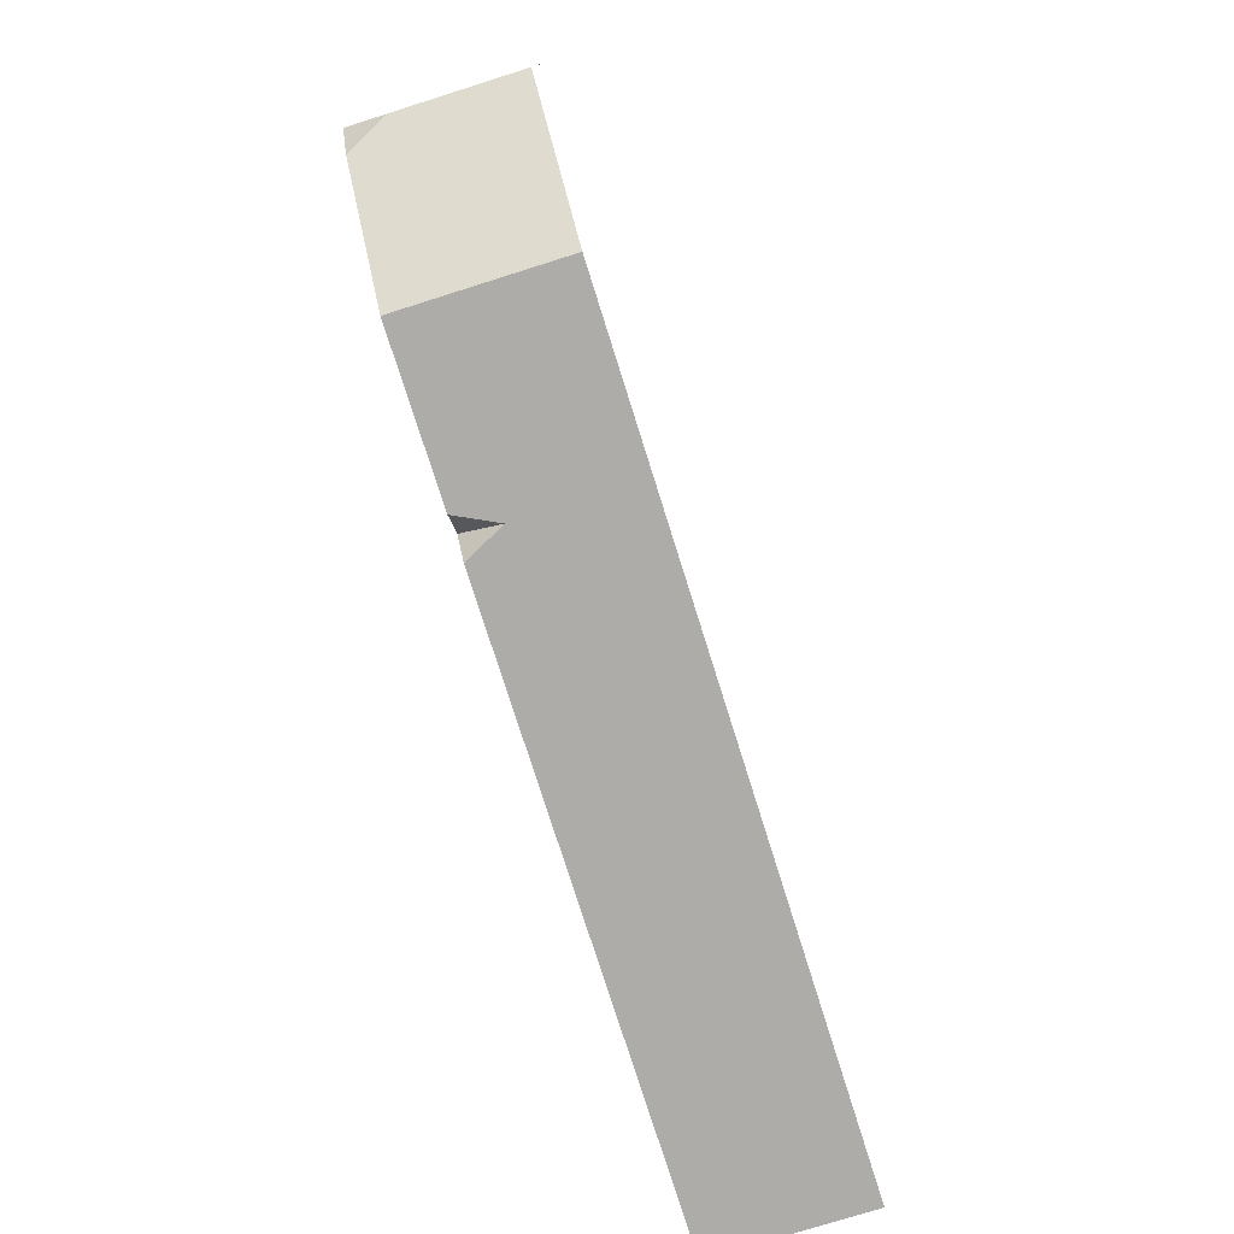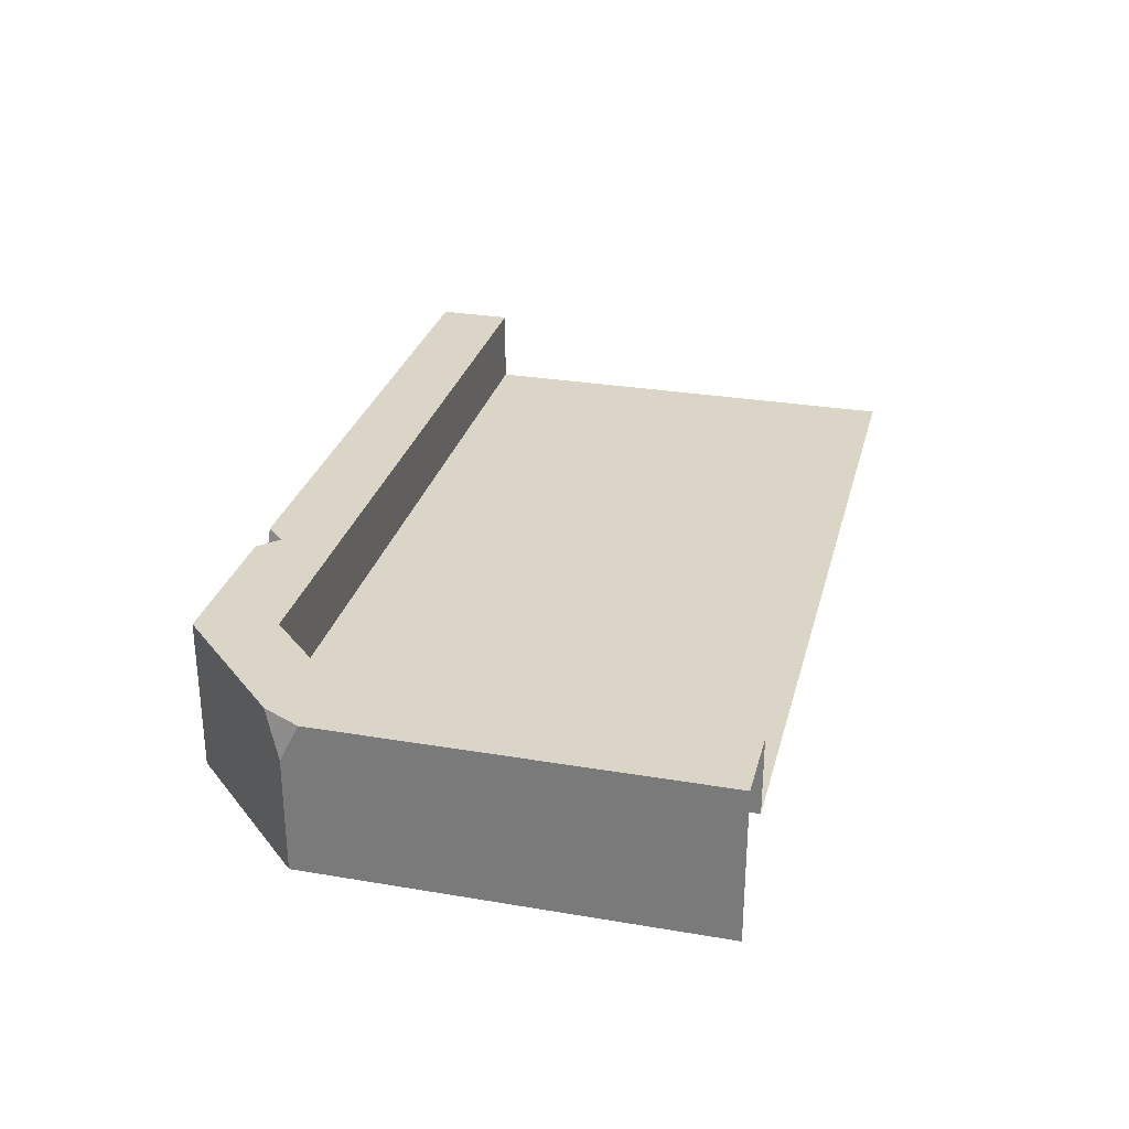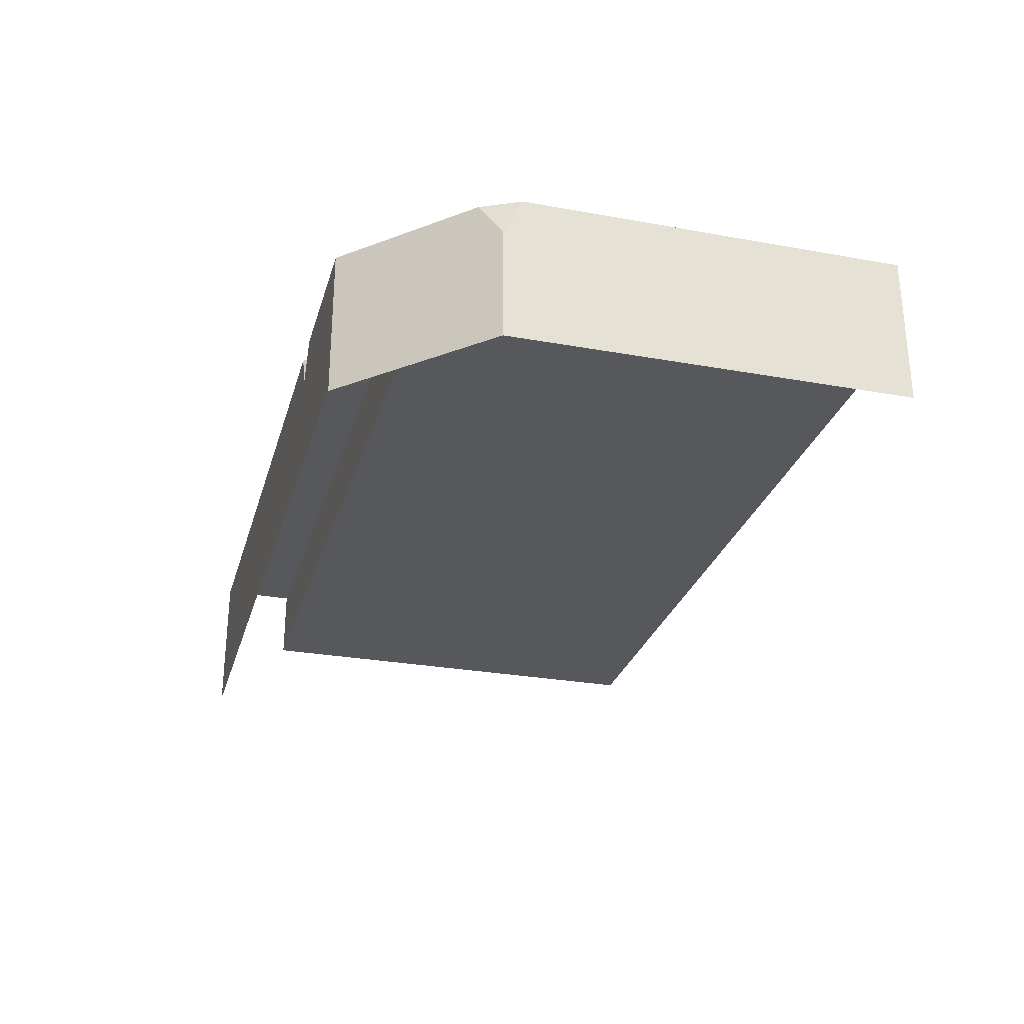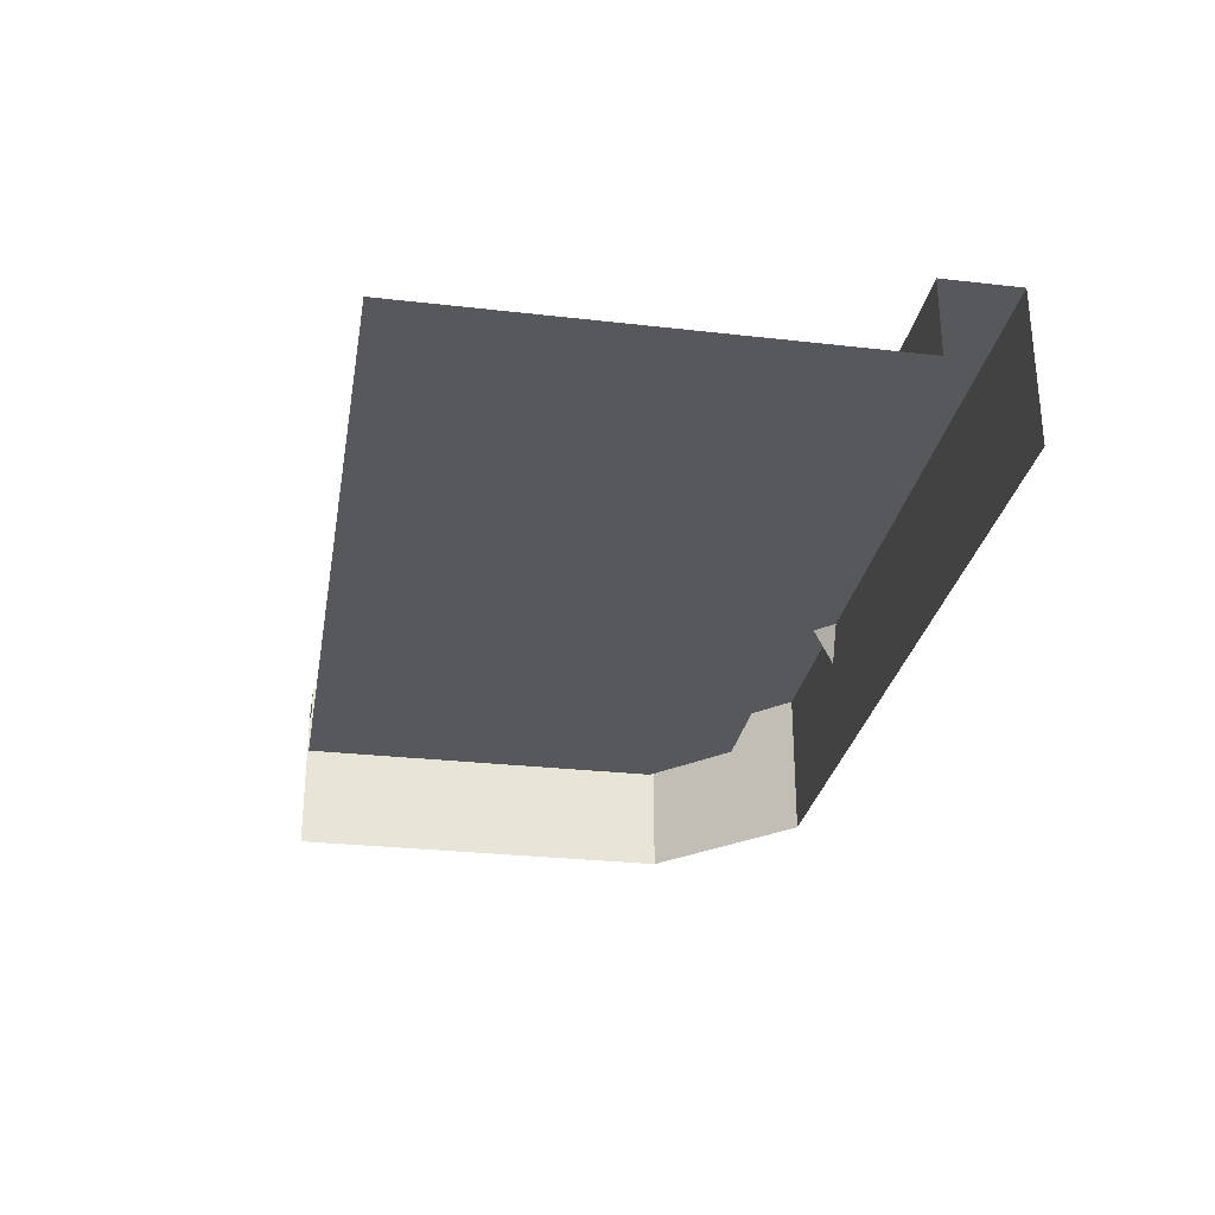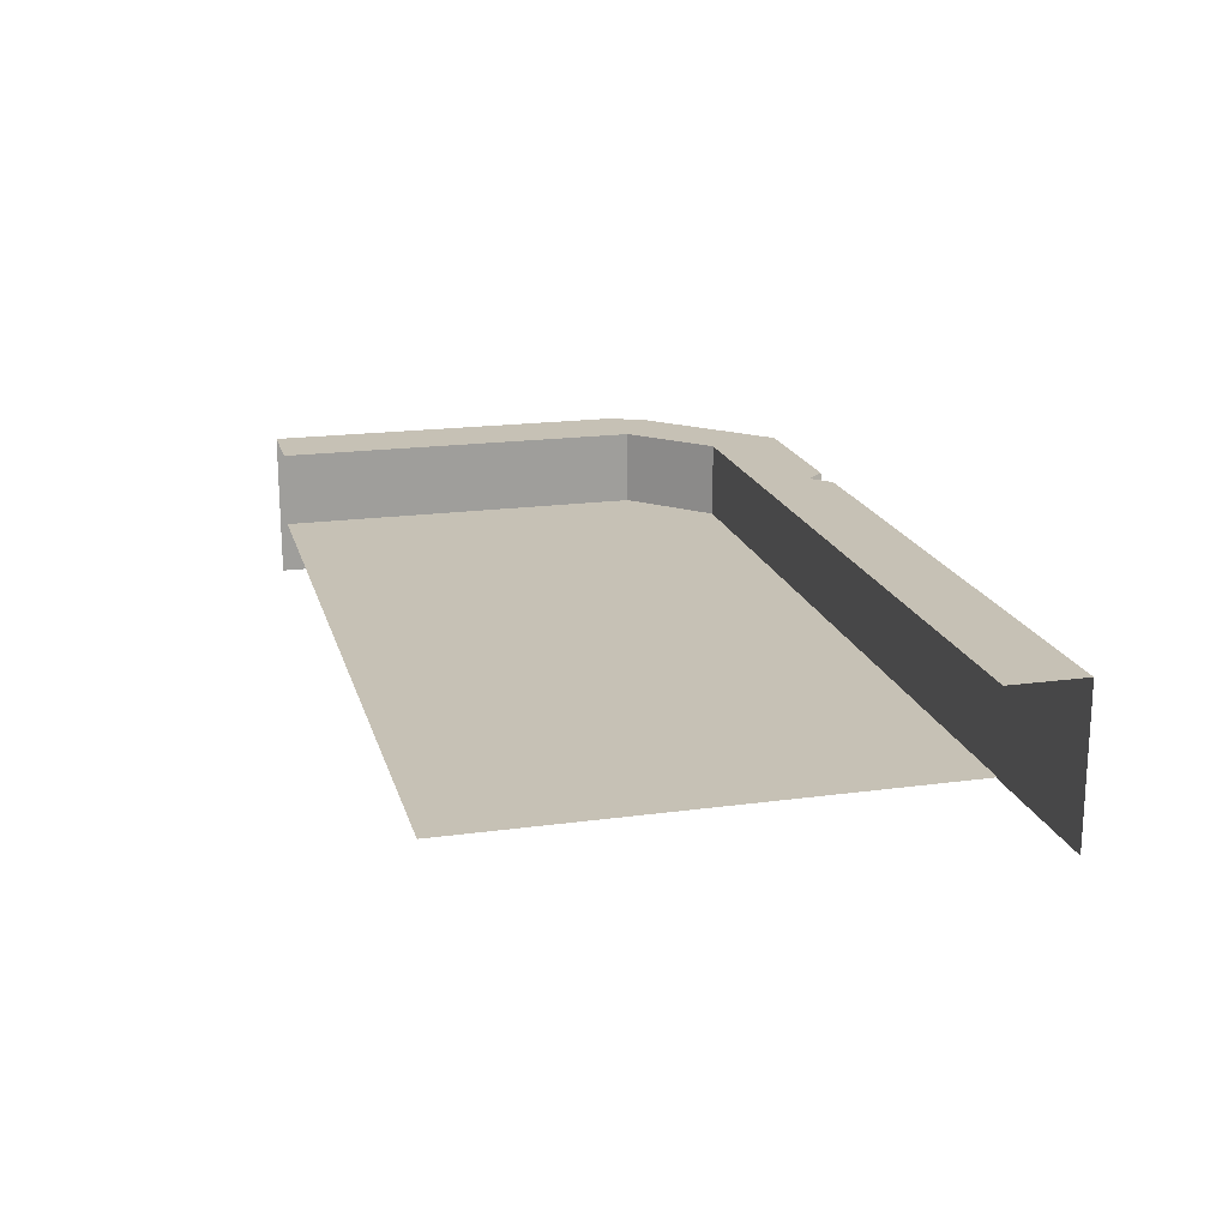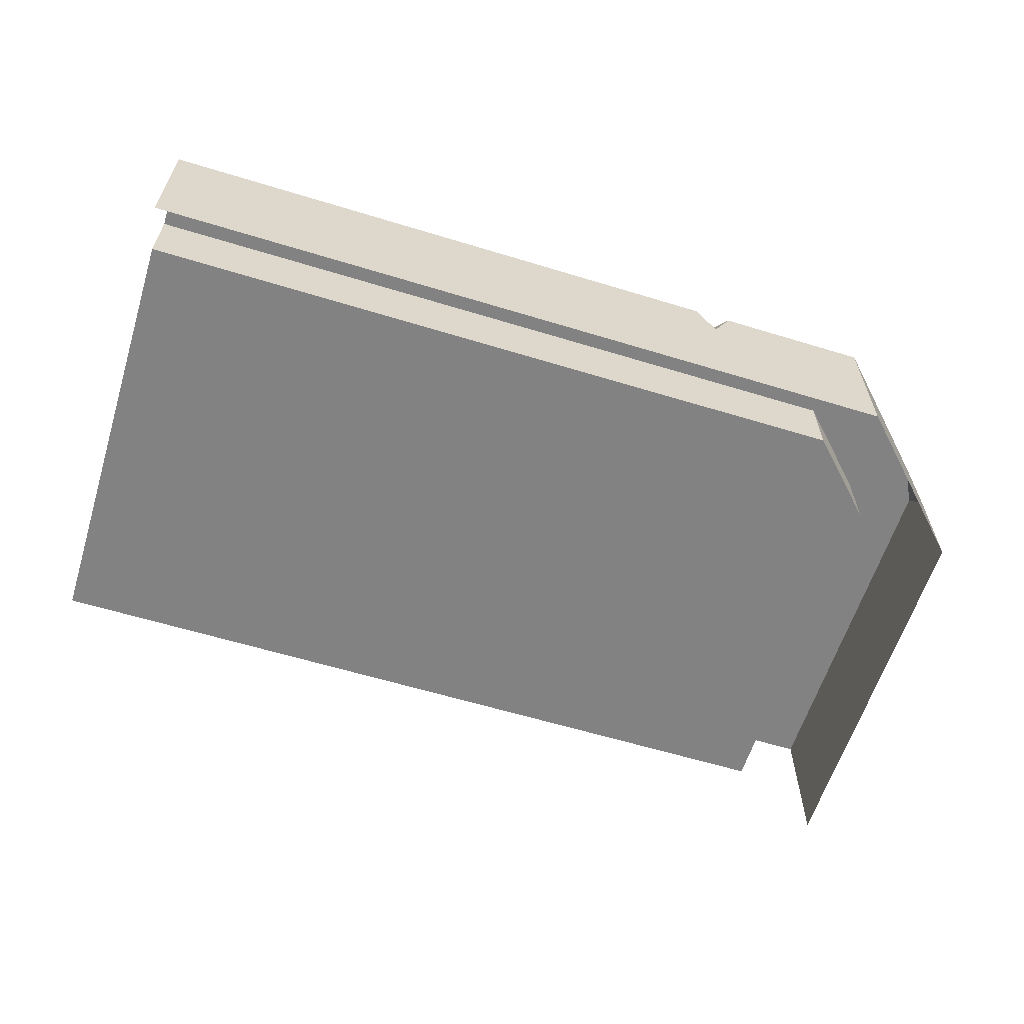
<metadata>
{"format":"obj","ext":"obj","renderer":"f3d","projection":"perspective","resolution":1024,"background":"white","views":[{"elev":-76.6,"azim":-72.5,"up":"+Z"},{"elev":29.0,"azim":-75.9,"up":"+Y"},{"elev":-28.1,"azim":-105.3,"up":"+Y"},{"elev":-28.4,"azim":80.2,"up":"+Y"},{"elev":18.8,"azim":75.5,"up":"+Y"},{"elev":-60.9,"azim":162.7,"up":"+Y"}]}
</metadata>
<code>
g pb_Mesh144152
v -11 2 -4.25
v -11 2 0.75
v -12 2 -4.25
v -12 2 0.75
v -10 1 -5.25
v 0 1 -5.25
v 0 1 0.75
v -11 1 0.75
v -11 1 -4.25
v -10 1 -5.25
v -11 1 -4.25
v -10 2 -5.25
v -11 2 -4.25
v -11 1 -4.25
v -11 1 0.75
v -11 2 -4.25
v -11 2 0.75
v -11.75 2 -4.75
v -10.25 2 -6.25
v -10 2 -5.25
v -11.75 2 -4.75
v -12 1.5 -4.5
v -12 0 -4.5
v -10.25 0 -6.25
v -10.25 2 -6.25
v -11.75 2 -4.75
v -12 2 -4.25
v -12 1.5 -4.5
v -12 0 0.75
v -12 0 -4.5
v -12 1.5 -4.5
v -12 2 0.75
v -12 2 -4.25
v -8 1.5 -6.25
v -8 1 -6.25
v -7.75 2 -6.25
v 0 0 -6.25
v 0 2 -6.25
v 0 2 -5.25
v 0 1 -5.25
v -8 2 -5.25
v -10 1 -5.25
v -10 2 -5.25
v -10.25 0 -6.25
v -8.25 2 -6.25
v -8 2 -6
v -8 2 -5.25
v -8.25 2 -6.25
v -8 1.5 -6.25
v -8 2 -6
v -8.25 2 -6.25
v -10.25 2 -6.25
v -7.75 2 -6.25
v -8 2 -6
v -8 1.5 -6.25
v -7.75 2 -6.25
v 0 2 -6.25
v 0 2 -5.25
g pb_Mesh144152_0
f 3 2 1
f 3 4 2
f 7 6 5
f 5 9 8
f 7 5 8
f 12 11 10
f 12 13 11
f 16 15 14
f 16 17 15
f 1 18 3
f 20 19 18
f 1 20 18
f 23 22 21
f 23 21 24
f 25 24 21
f 28 27 26
f 31 30 29
f 32 31 29
f 32 33 31
f 36 35 34
f 35 36 37
f 36 38 37
f 41 40 39
f 40 41 42
f 41 43 42
f 44 35 37
f 47 46 45
f 20 45 19
f 47 45 20
f 50 49 48
f 44 52 51
f 44 51 35
f 34 35 51
f 55 54 53
f 58 57 56
f 56 46 47
f 58 56 47

</code>
